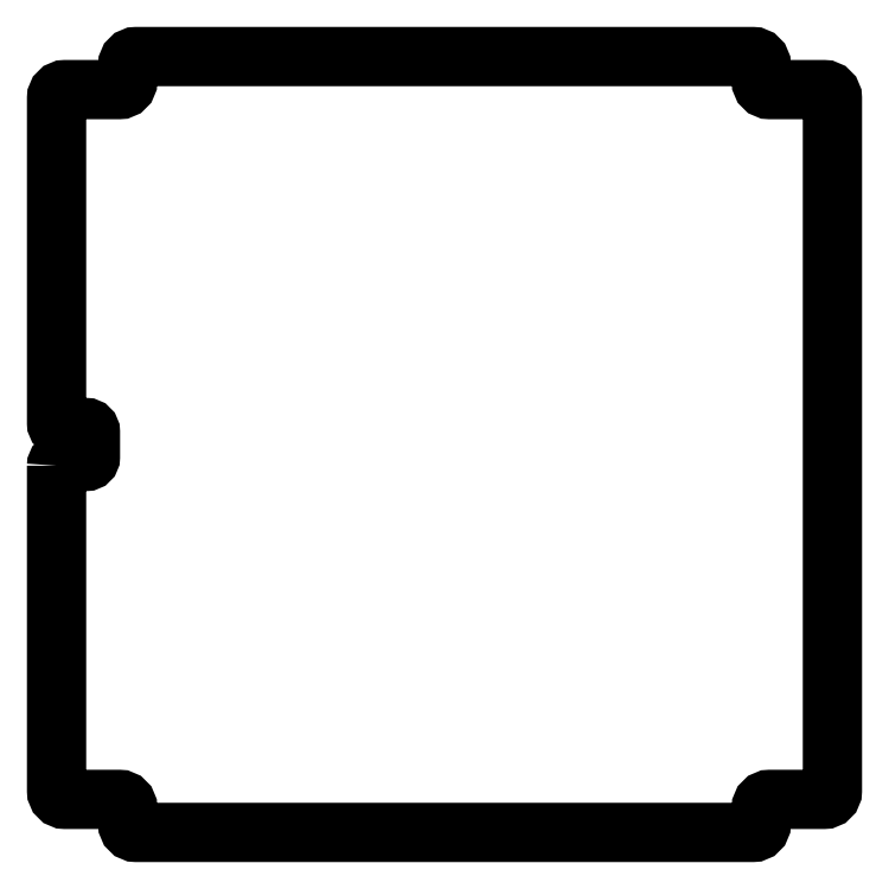
<metadata>
{"format":"dxf","ext":"dxf","renderer":"ezdxf+matplotlib","layout":"modelspace","background":"white","min_lineweight":24,"dpi":150}
</metadata>
<code>
0
SECTION
2
ENTITIES
0
LWPOLYLINE
8
0
90
32
70
1
43
0
10
-229
20
-12.5
42
-0.4142
10
-226.5
20
-10
10
-211.5
20
-10
42
0.4142
10
-209
20
-7.5
10
-209
20
7.5
42
0.4142
10
-211.5
20
10
10
-226.5
20
10
42
-0.4142
10
-229
20
12.5
10
-229
20
204.5
42
-0.4142
10
-224
20
209.5
10
-192
20
209.5
42
0.4142
10
-187
20
214.5
10
-187
20
224
42
-0.4142
10
-182
20
229
10
182
20
229
42
-0.4142
10
187
20
224
10
187
20
214.5
42
0.4142
10
192
20
209.5
10
224
20
209.5
42
-0.4142
10
229
20
204.5
10
229
20
-204.5
42
-0.4142
10
224
20
-209.5
10
192
20
-209.5
42
0.4142
10
187
20
-214.5
10
187
20
-224
42
-0.4142
10
182
20
-229
10
-182
20
-229
42
-0.4142
10
-187
20
-224
10
-187
20
-214.5
42
0.4142
10
-192
20
-209.5
10
-224
20
-209.5
42
-0.4142
10
-229
20
-204.5
0
ENDSEC
0
EOF

</code>
